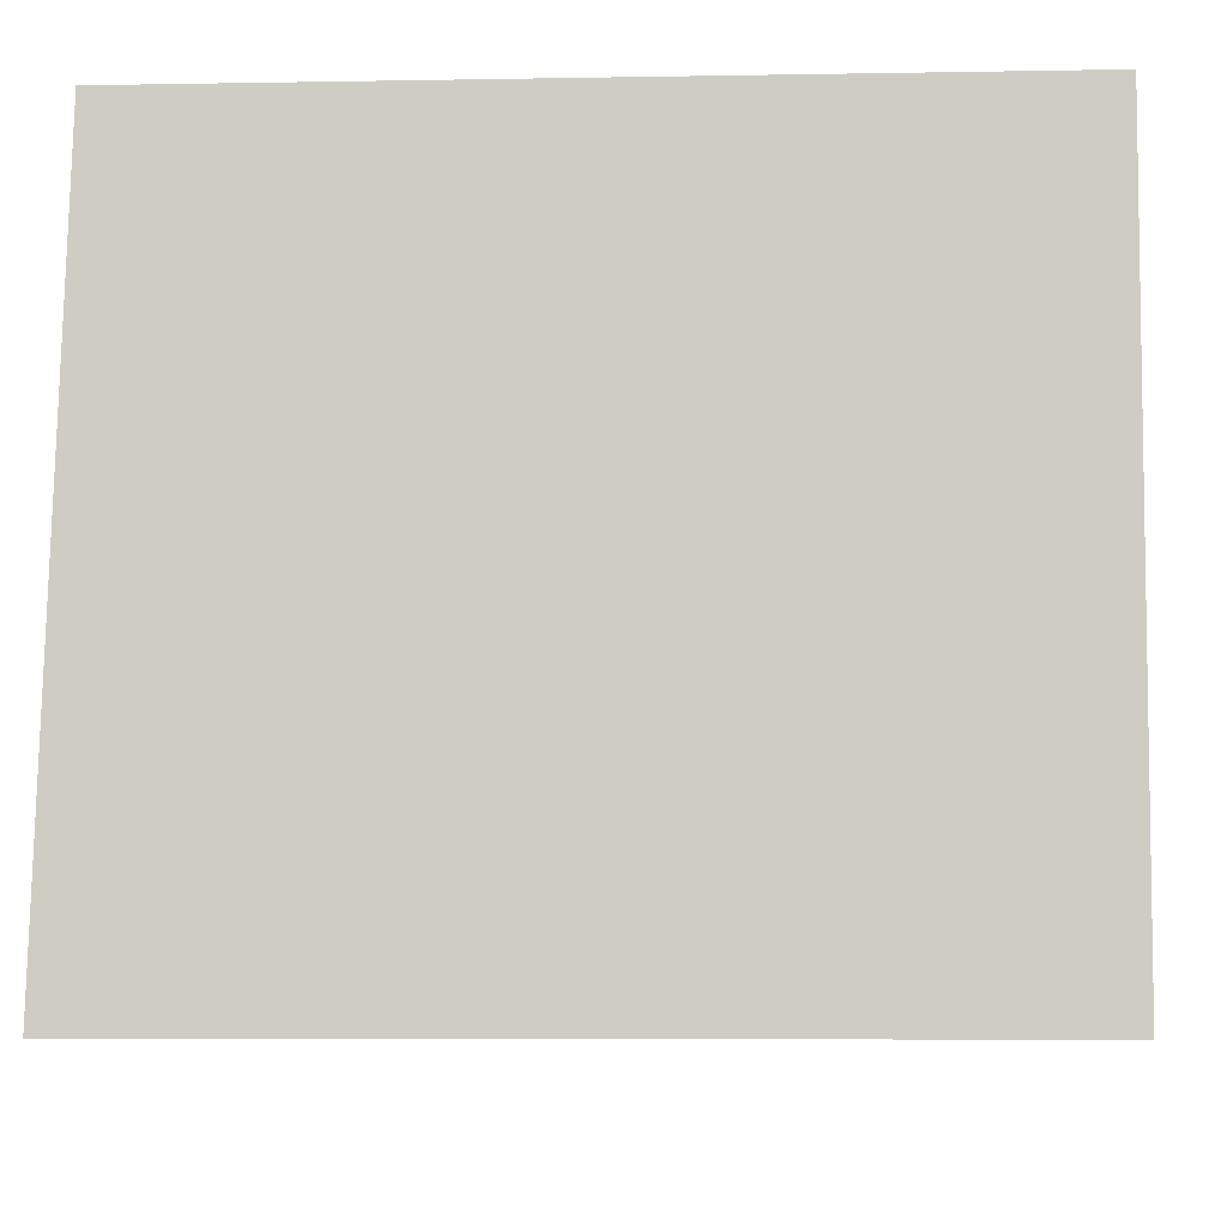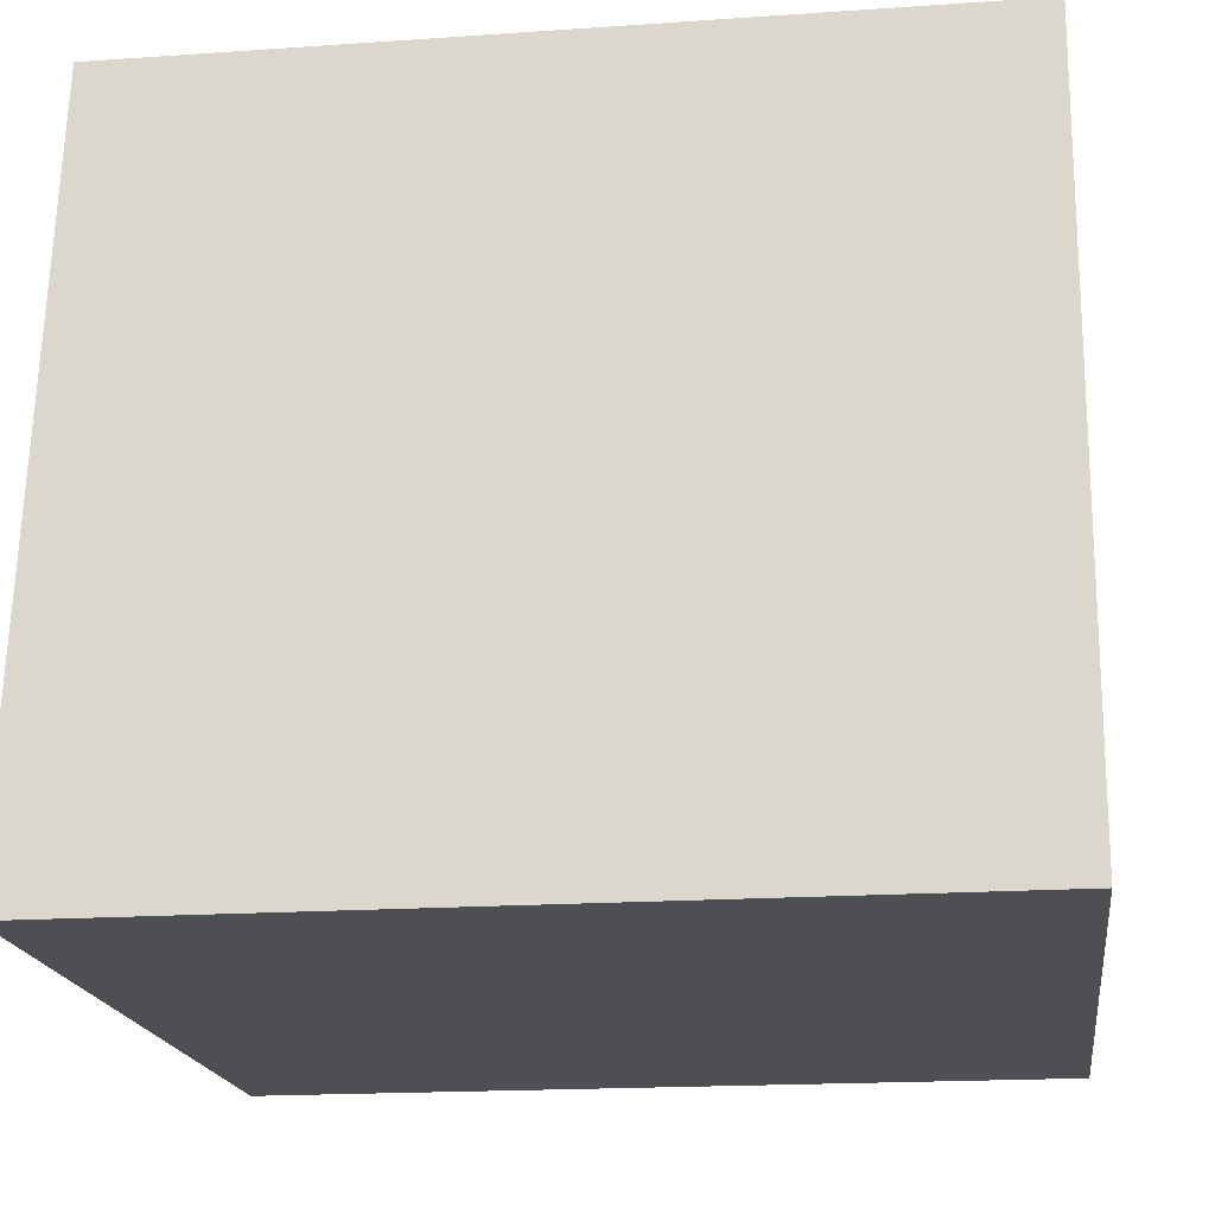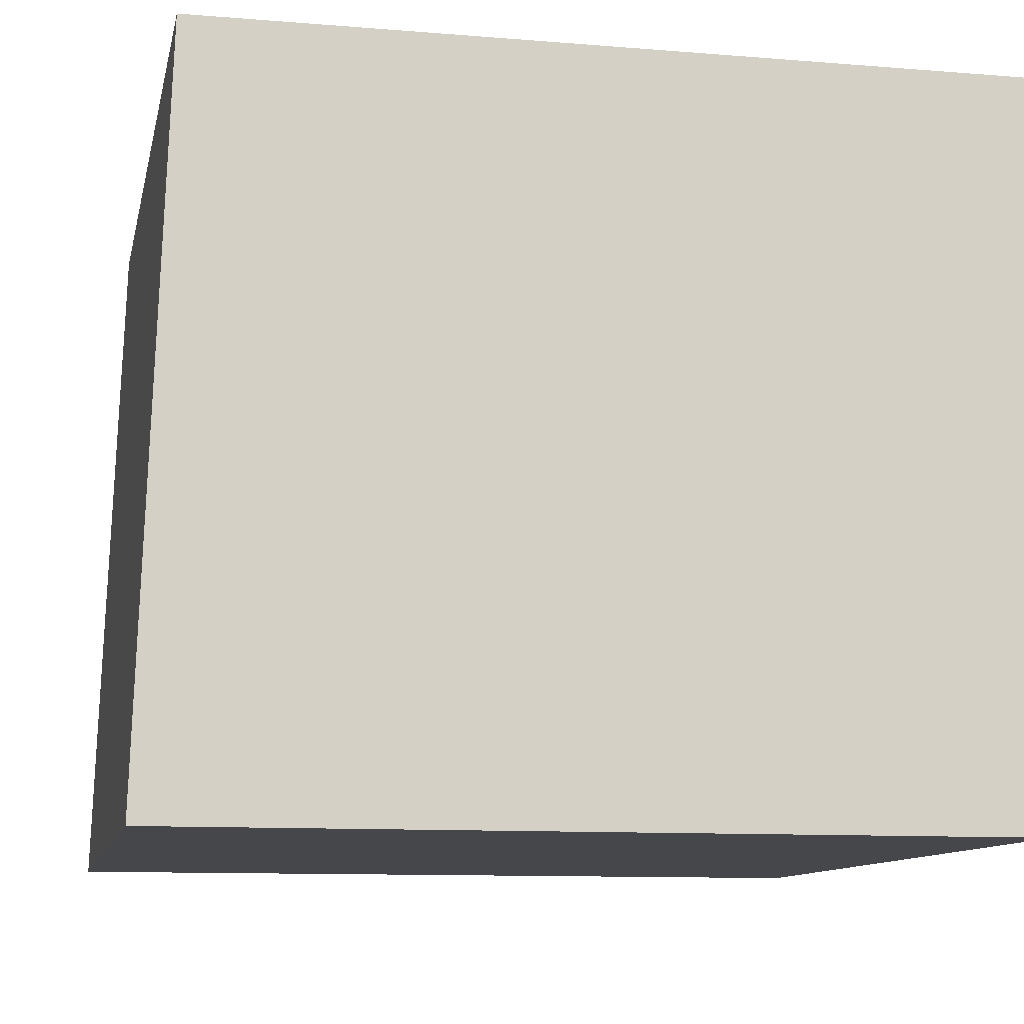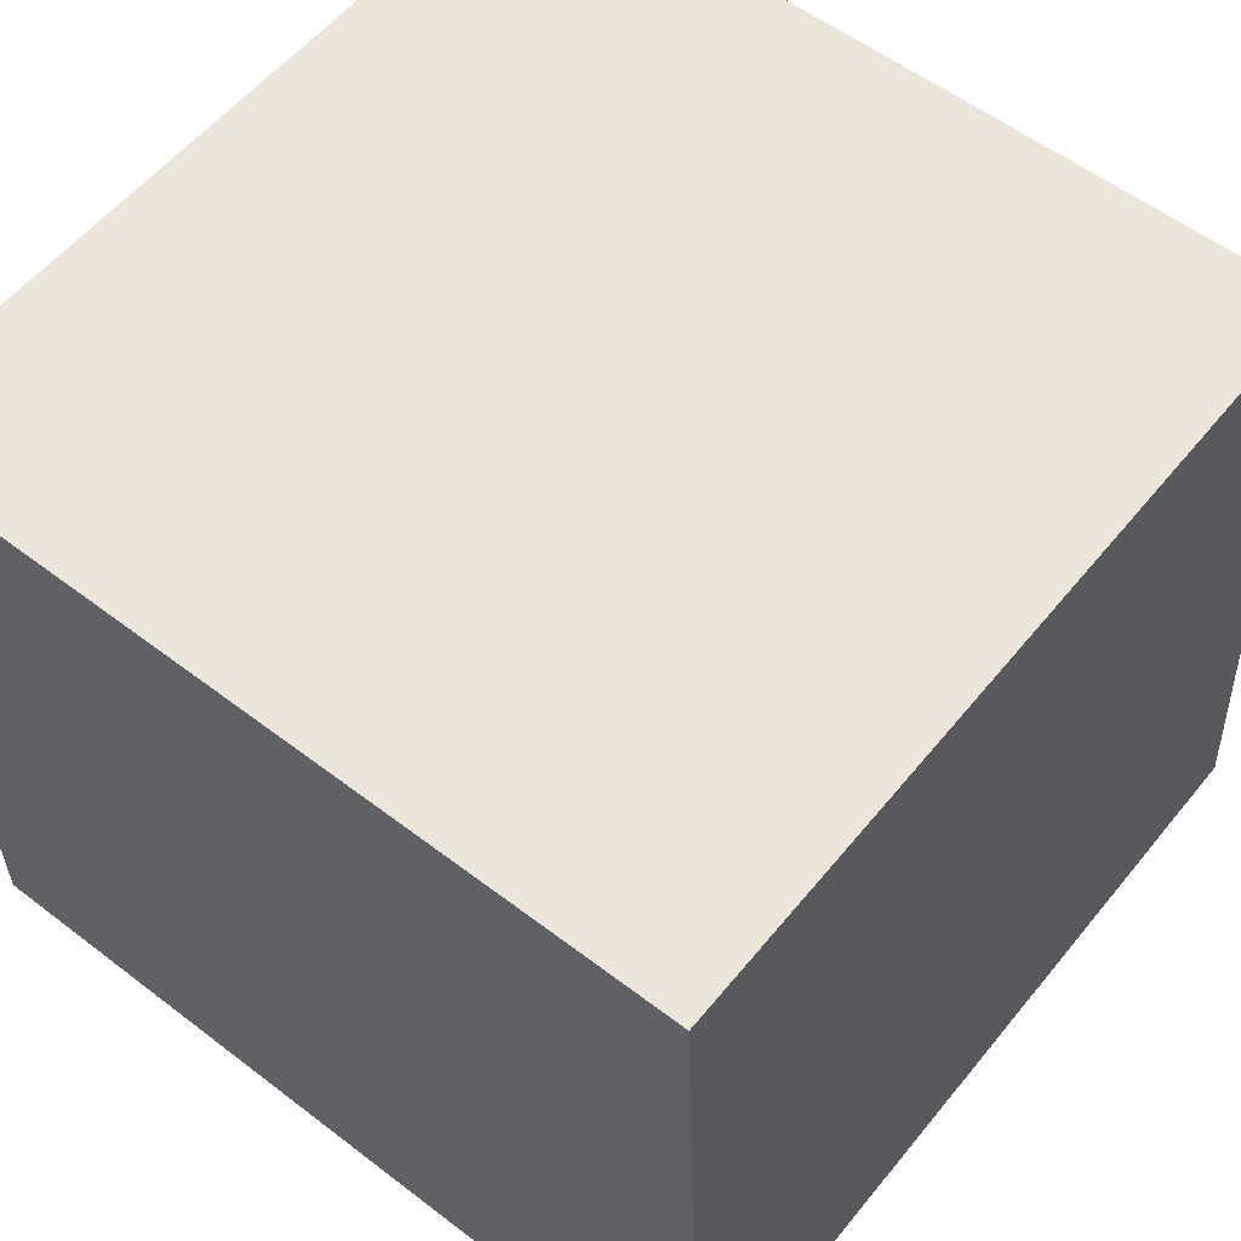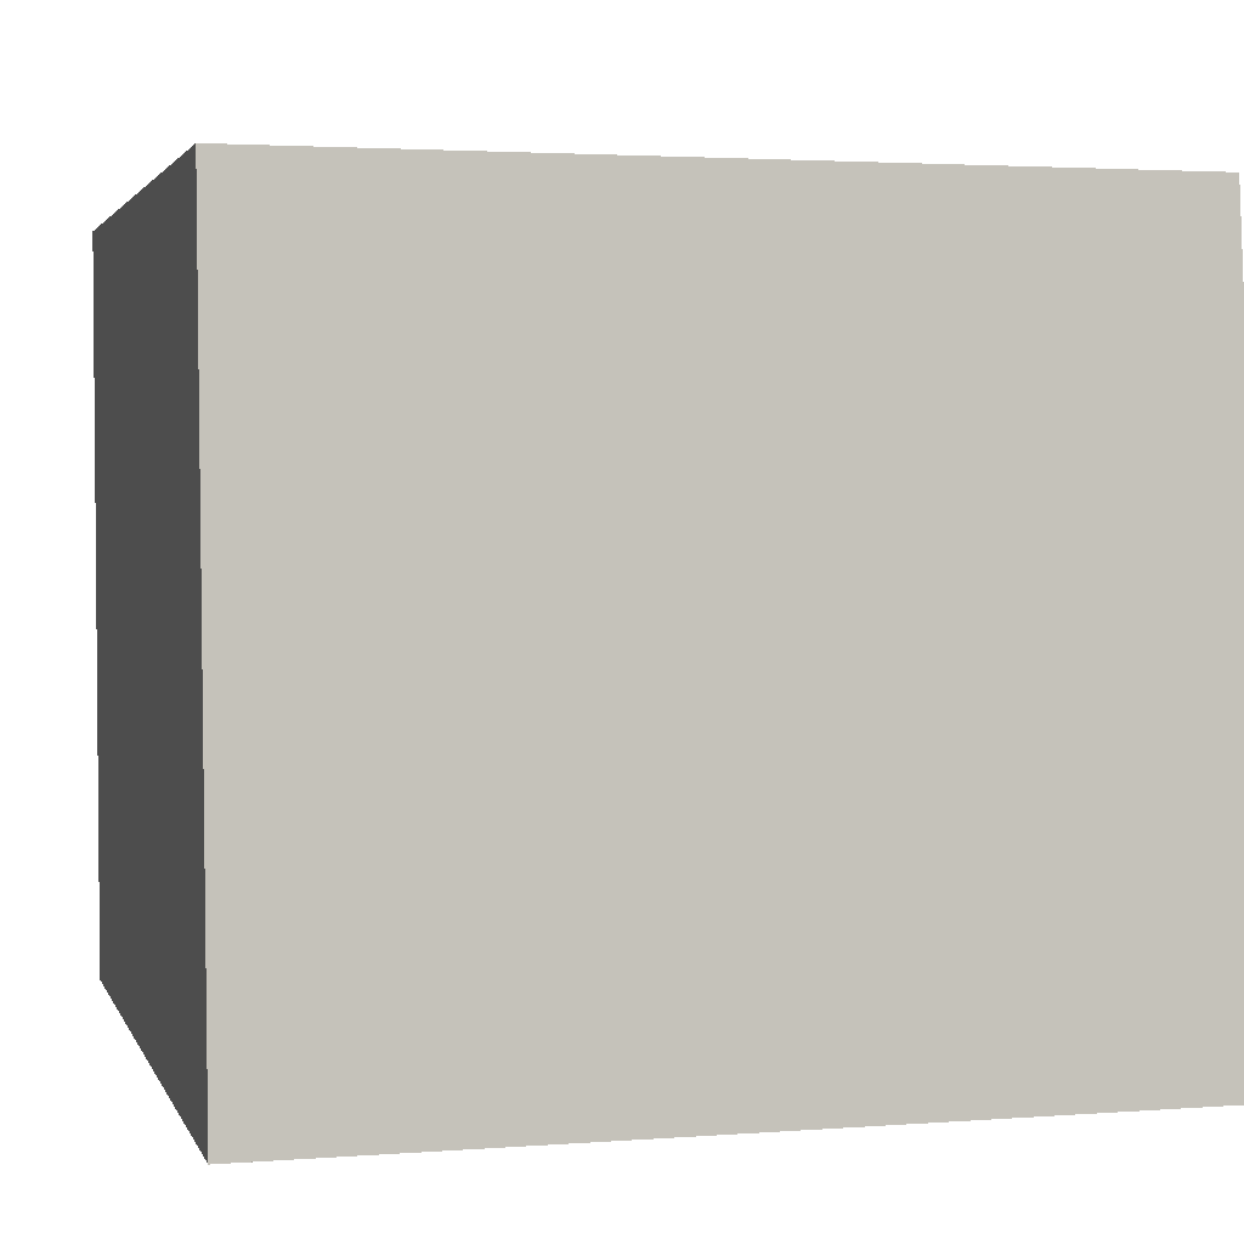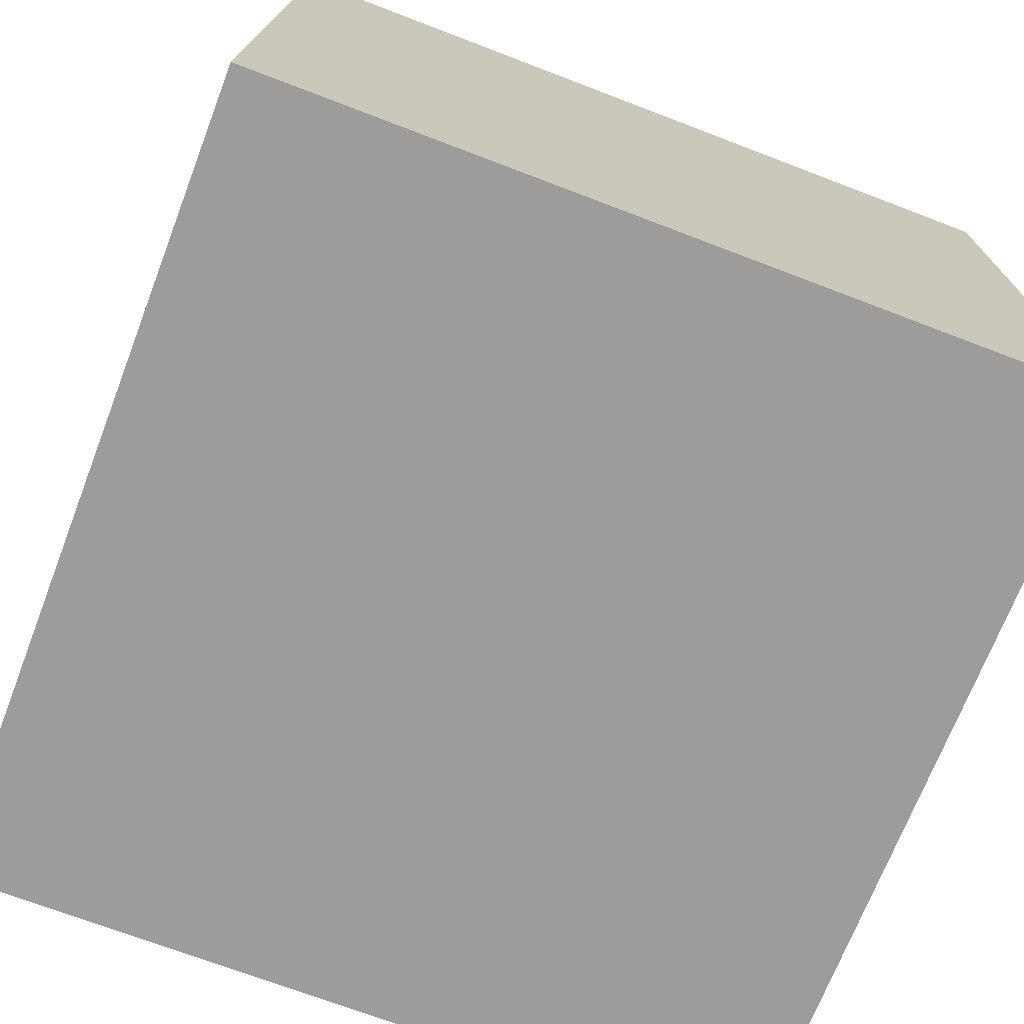
<metadata>
{"format":"obj","ext":"obj","renderer":"f3d","projection":"perspective","resolution":1024,"background":"white","views":[{"elev":-6.6,"azim":-87.0,"up":"+Y"},{"elev":-18.2,"azim":-172.4,"up":"+Y"},{"elev":-10.8,"azim":-101.5,"up":"+Y"},{"elev":56.6,"azim":38.6,"up":"+Y"},{"elev":2.7,"azim":75.1,"up":"+Y"},{"elev":-70.2,"azim":159.0,"up":"+Y"}]}
</metadata>
<code>
g [gimmick]door_mystery_block2_light
v 0.4524 0.4188 0.4812
v 0.4813 -0.4188 0.4801
v -0.48 -0.4188 0.4801
v -0.4813 0.4188 0.4813
v 0.4524 0.4188 -0.4524
v -0.4813 0.4188 -0.4524
v -0.48 -0.4188 -0.4813
v 0.4813 -0.4188 -0.4813
v -0.4813 0.4188 -0.4524
v 0.4524 0.4188 -0.4524
v 0.4524 0.4188 0.4812
v -0.4813 0.4188 0.4813
v 0.4524 0.4188 -0.4524
v 0.4813 -0.4188 -0.4813
v 0.4813 -0.4188 0.4801
v 0.4524 0.4188 0.4812
v -0.48 -0.4188 0.4801
v 0.4813 -0.4188 0.4801
v -0.48 -0.4188 -0.4813
v 0.4813 -0.4188 -0.4813
v -0.4813 0.4188 -0.4524
v -0.4813 0.4188 0.4813
v -0.48 -0.4188 0.4801
v -0.48 -0.4188 -0.4813
g [gimmick]door_mystery_block2_light_0
f 3 2 1
f 1 4 3
f 7 6 5
f 5 8 7
f 11 10 9
f 9 12 11
f 15 14 13
f 13 16 15
f 19 18 17
f 19 20 18
f 23 22 21
f 21 24 23

</code>
